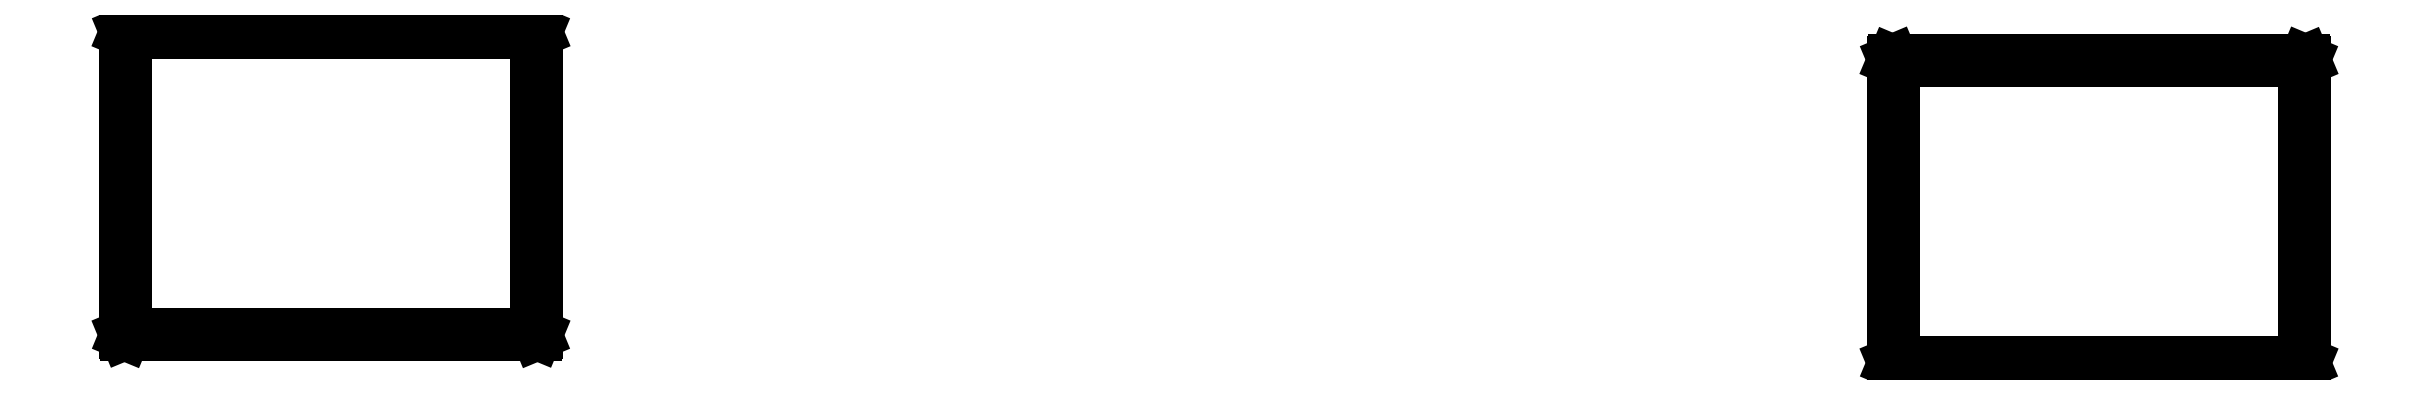
<metadata>
{"format":"dxf","ext":"dxf","renderer":"ezdxf+matplotlib","layout":"modelspace","background":"white","min_lineweight":24,"dpi":150}
</metadata>
<code>
0
SECTION
2
ENTITIES
0
LINE
8
BLACK
10
1.738
20
1.039
11
1.738
21
1.039
0
LINE
8
BLACK
10
1.738
20
1.039
11
1.739
21
1.038
0
LINE
8
BLACK
10
1.739
20
1.038
11
1.739
21
0.8217
0
LINE
8
BLACK
10
1.739
20
0.8217
11
1.738
21
0.821
0
LINE
8
BLACK
10
1.738
20
0.821
11
1.738
21
0.8207
0
LINE
8
BLACK
10
1.738
20
0.8207
11
1.442
21
0.8207
0
LINE
8
BLACK
10
1.442
20
0.8207
11
1.442
21
0.821
0
LINE
8
BLACK
10
1.442
20
0.821
11
1.441
21
0.8217
0
LINE
8
BLACK
10
1.441
20
0.8217
11
1.441
21
1.038
0
LINE
8
BLACK
10
1.441
20
1.038
11
1.442
21
1.039
0
LINE
8
BLACK
10
1.442
20
1.039
11
1.442
21
1.039
0
LINE
8
BLACK
10
1.442
20
1.039
11
1.738
21
1.039
0
LINE
8
BLACK
10
1.443
20
1.037
11
1.443
21
0.8227
0
LINE
8
BLACK
10
1.443
20
0.8227
11
1.737
21
0.8227
0
LINE
8
BLACK
10
1.737
20
0.8227
11
1.737
21
1.037
0
LINE
8
BLACK
10
1.737
20
1.037
11
1.443
21
1.037
0
LINE
8
BLACK
10
0.4676
20
1.059
11
0.4683
21
1.059
0
LINE
8
BLACK
10
0.4683
20
1.059
11
0.4686
21
1.058
0
LINE
8
BLACK
10
0.4686
20
1.058
11
0.4686
21
0.8417
0
LINE
8
BLACK
10
0.4686
20
0.8417
11
0.4683
21
0.841
0
LINE
8
BLACK
10
0.4683
20
0.841
11
0.4676
21
0.8407
0
LINE
8
BLACK
10
0.4676
20
0.8407
11
0.1724
21
0.8407
0
LINE
8
BLACK
10
0.1724
20
0.8407
11
0.1717
21
0.841
0
LINE
8
BLACK
10
0.1717
20
0.841
11
0.1714
21
0.8417
0
LINE
8
BLACK
10
0.1714
20
0.8417
11
0.1714
21
0.8417
0
LINE
8
BLACK
10
0.1714
20
0.8417
11
0.1714
21
1.058
0
LINE
8
BLACK
10
0.1714
20
1.058
11
0.1717
21
1.059
0
LINE
8
BLACK
10
0.1717
20
1.059
11
0.1724
21
1.059
0
LINE
8
BLACK
10
0.1724
20
1.059
11
0.4676
21
1.059
0
LINE
8
BLACK
10
0.1733
20
1.057
11
0.1733
21
0.8427
0
LINE
8
BLACK
10
0.1733
20
0.8427
11
0.4667
21
0.8427
0
LINE
8
BLACK
10
0.4667
20
0.8427
11
0.4667
21
1.057
0
LINE
8
BLACK
10
0.4667
20
1.057
11
0.1733
21
1.057
0
ENDSEC
0
EOF

</code>
